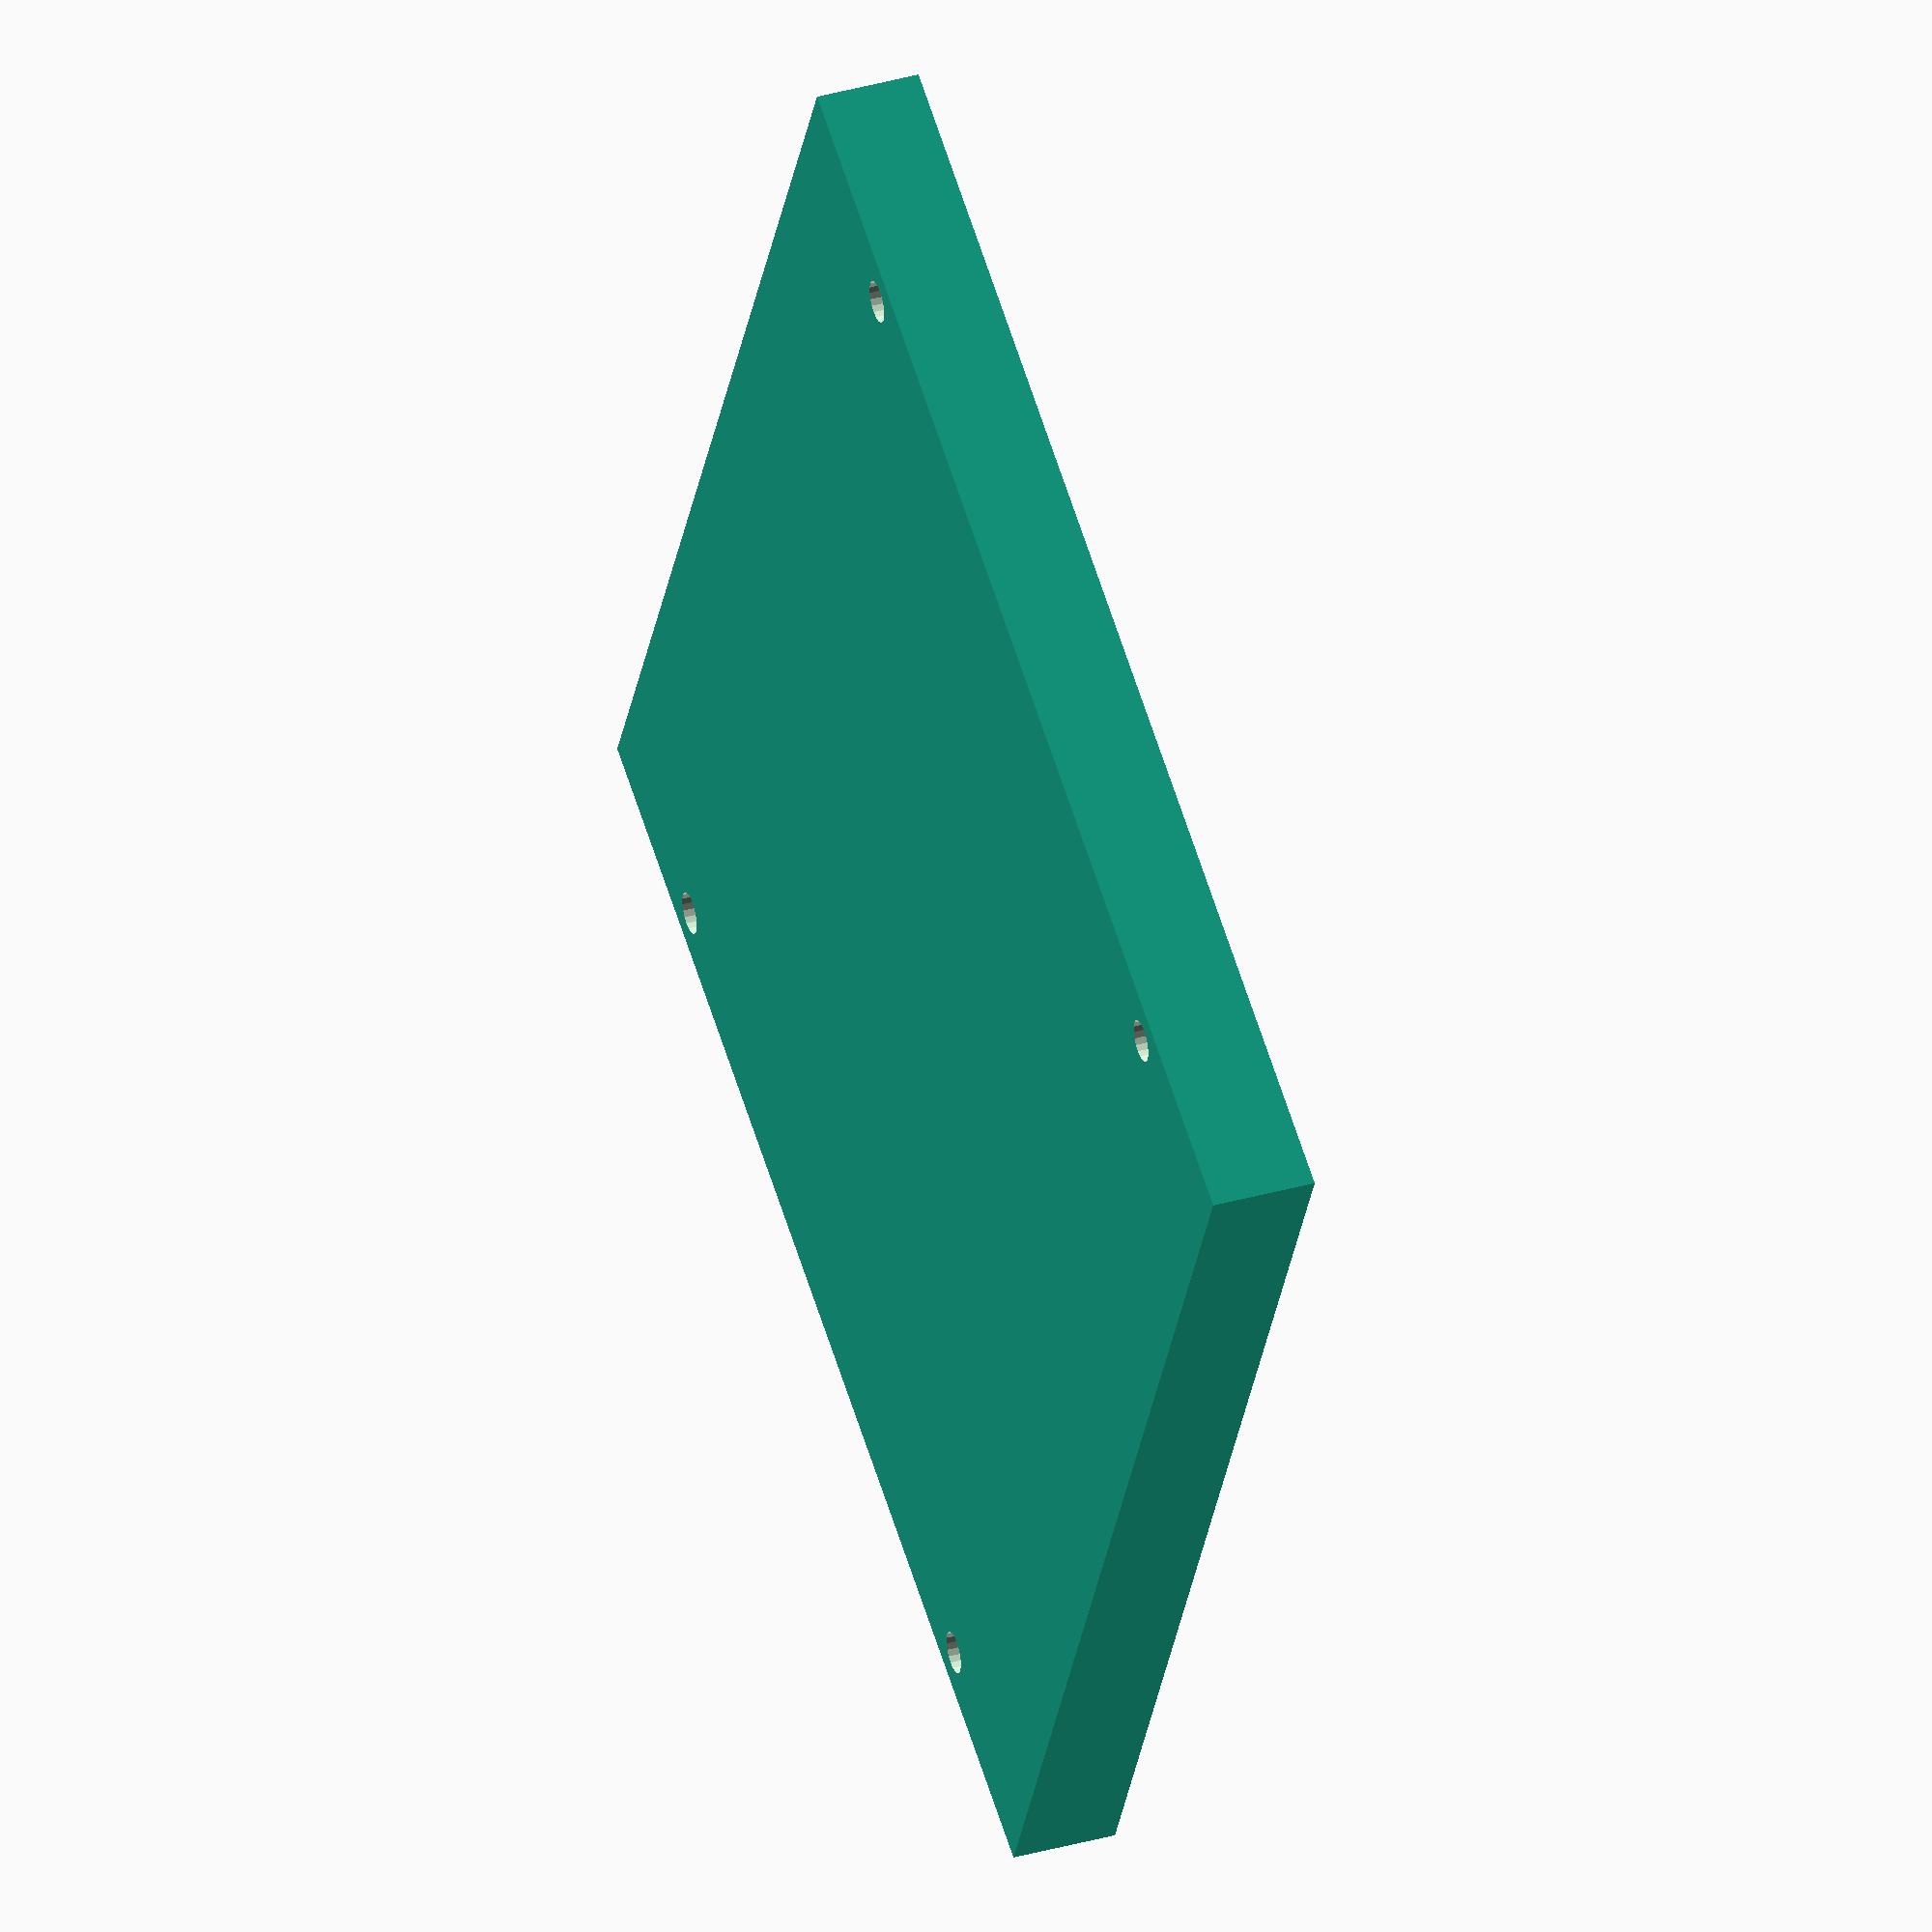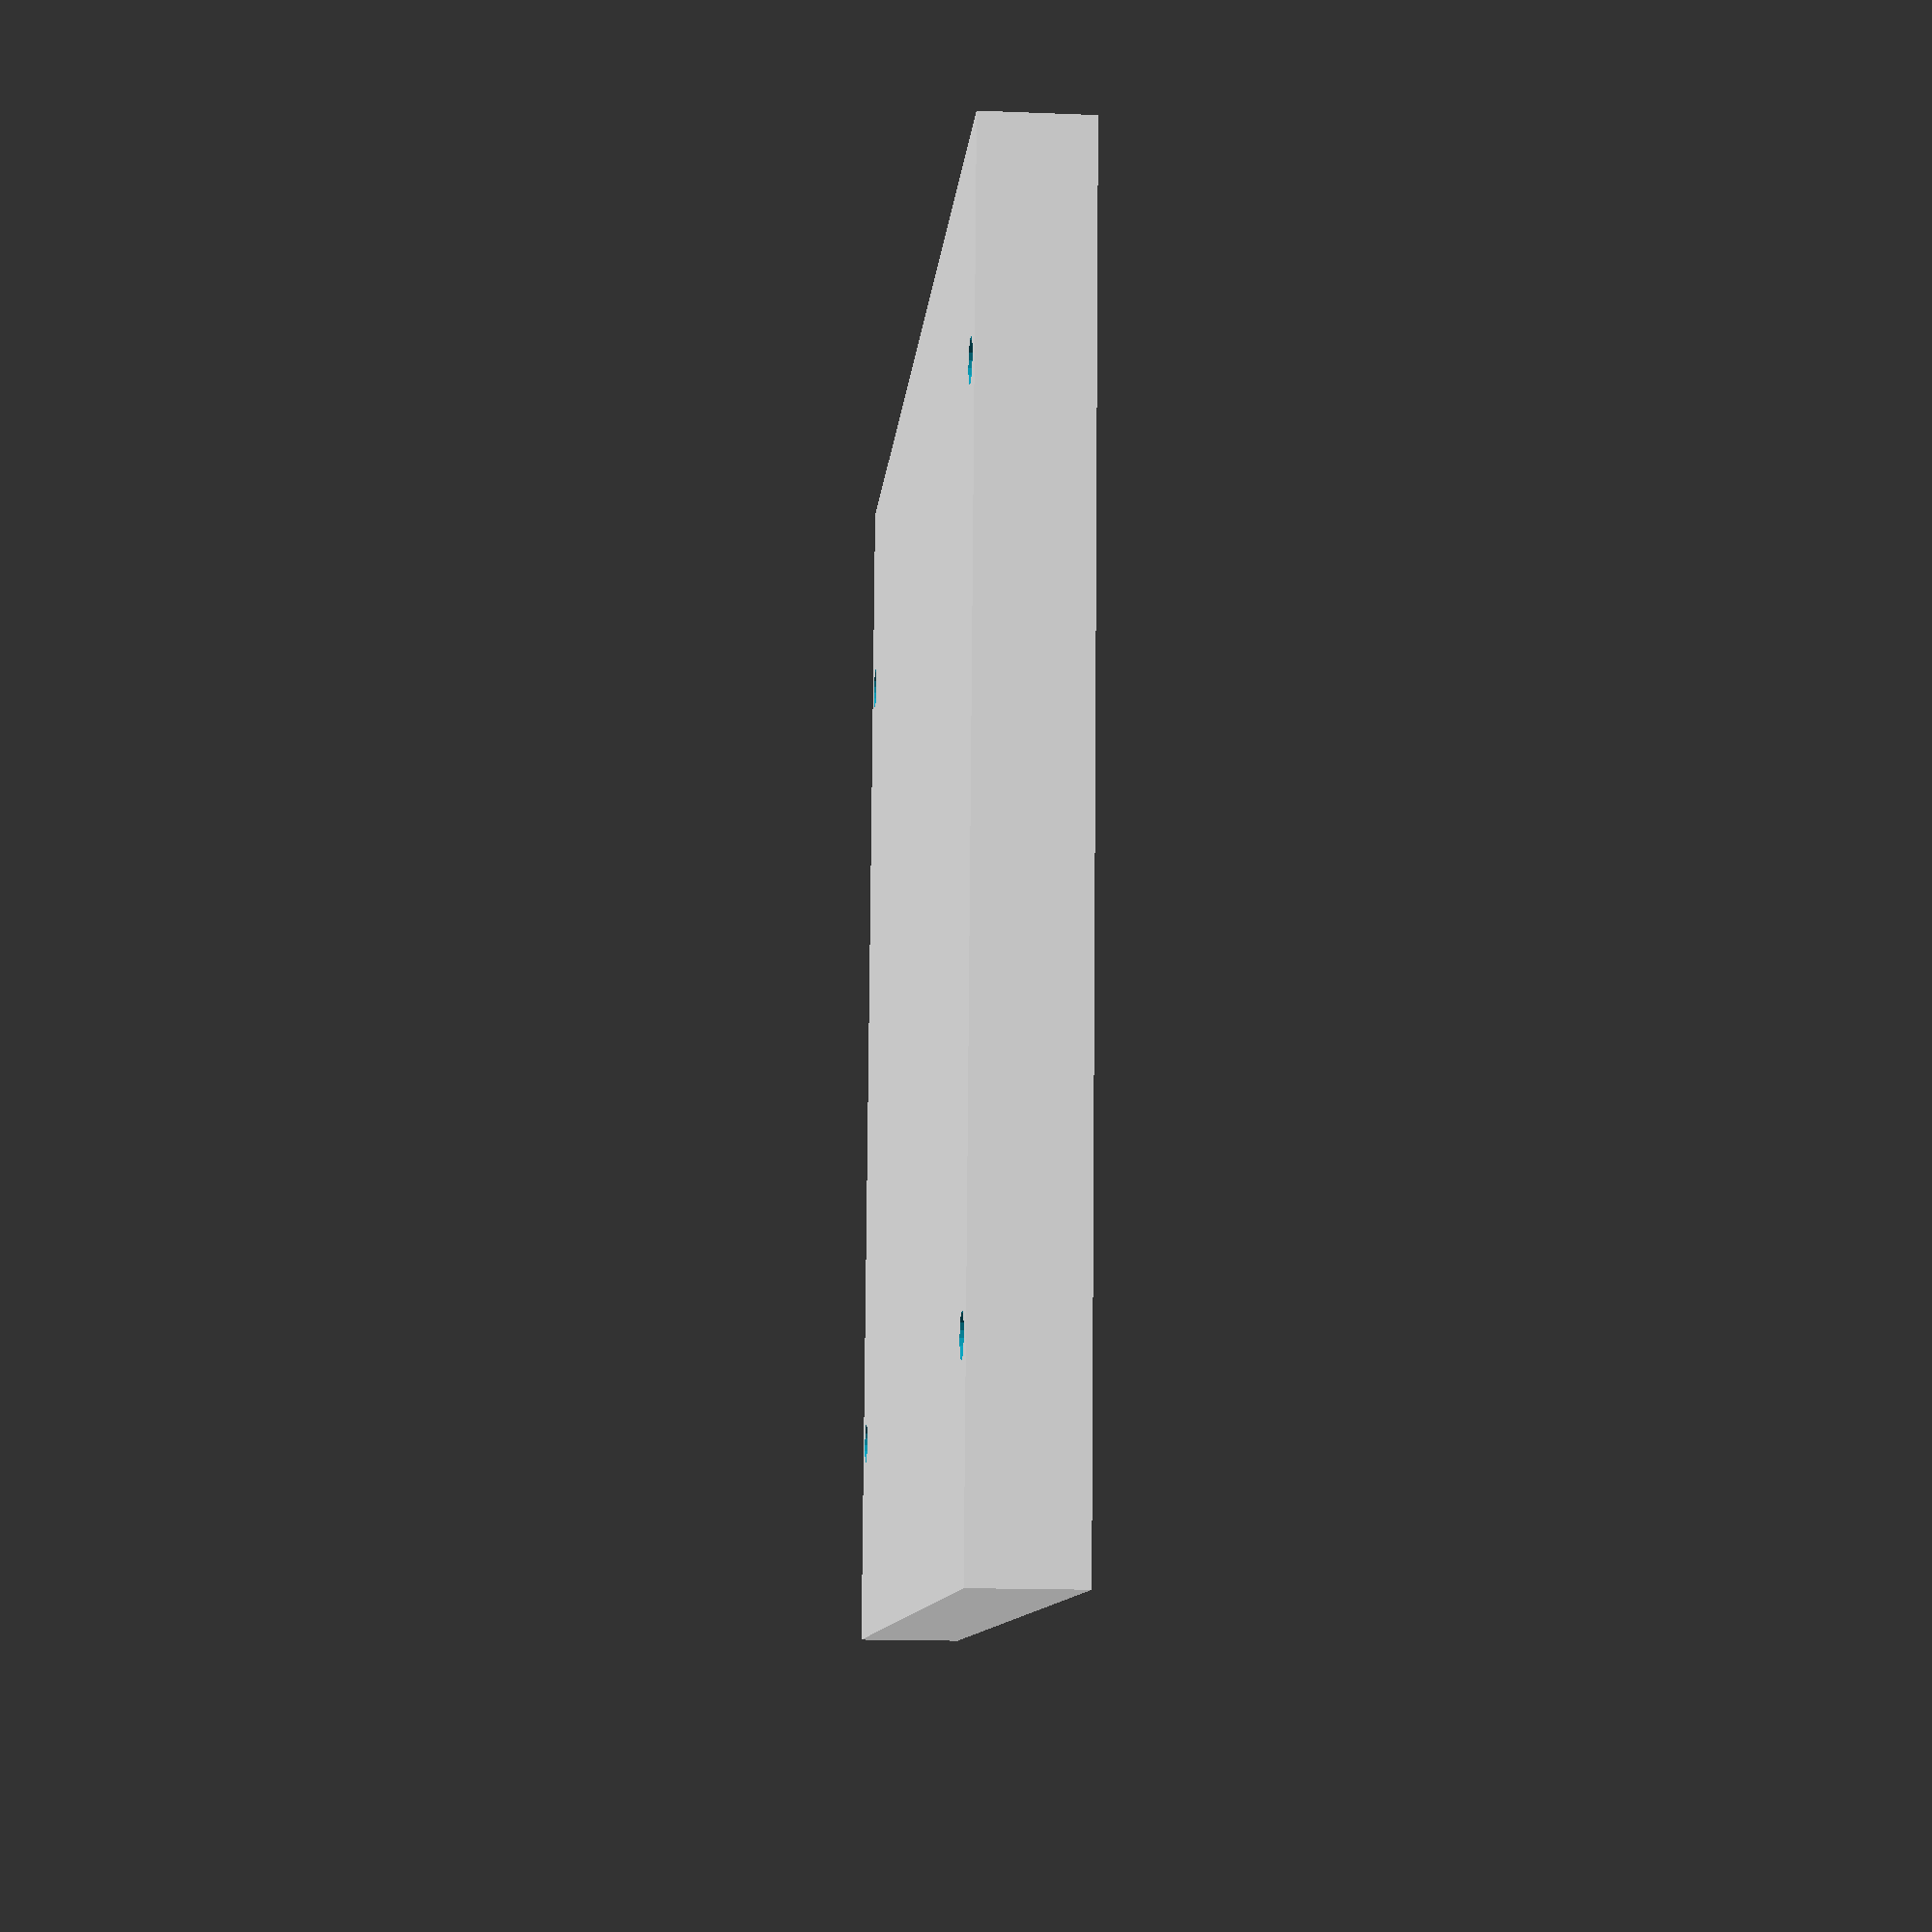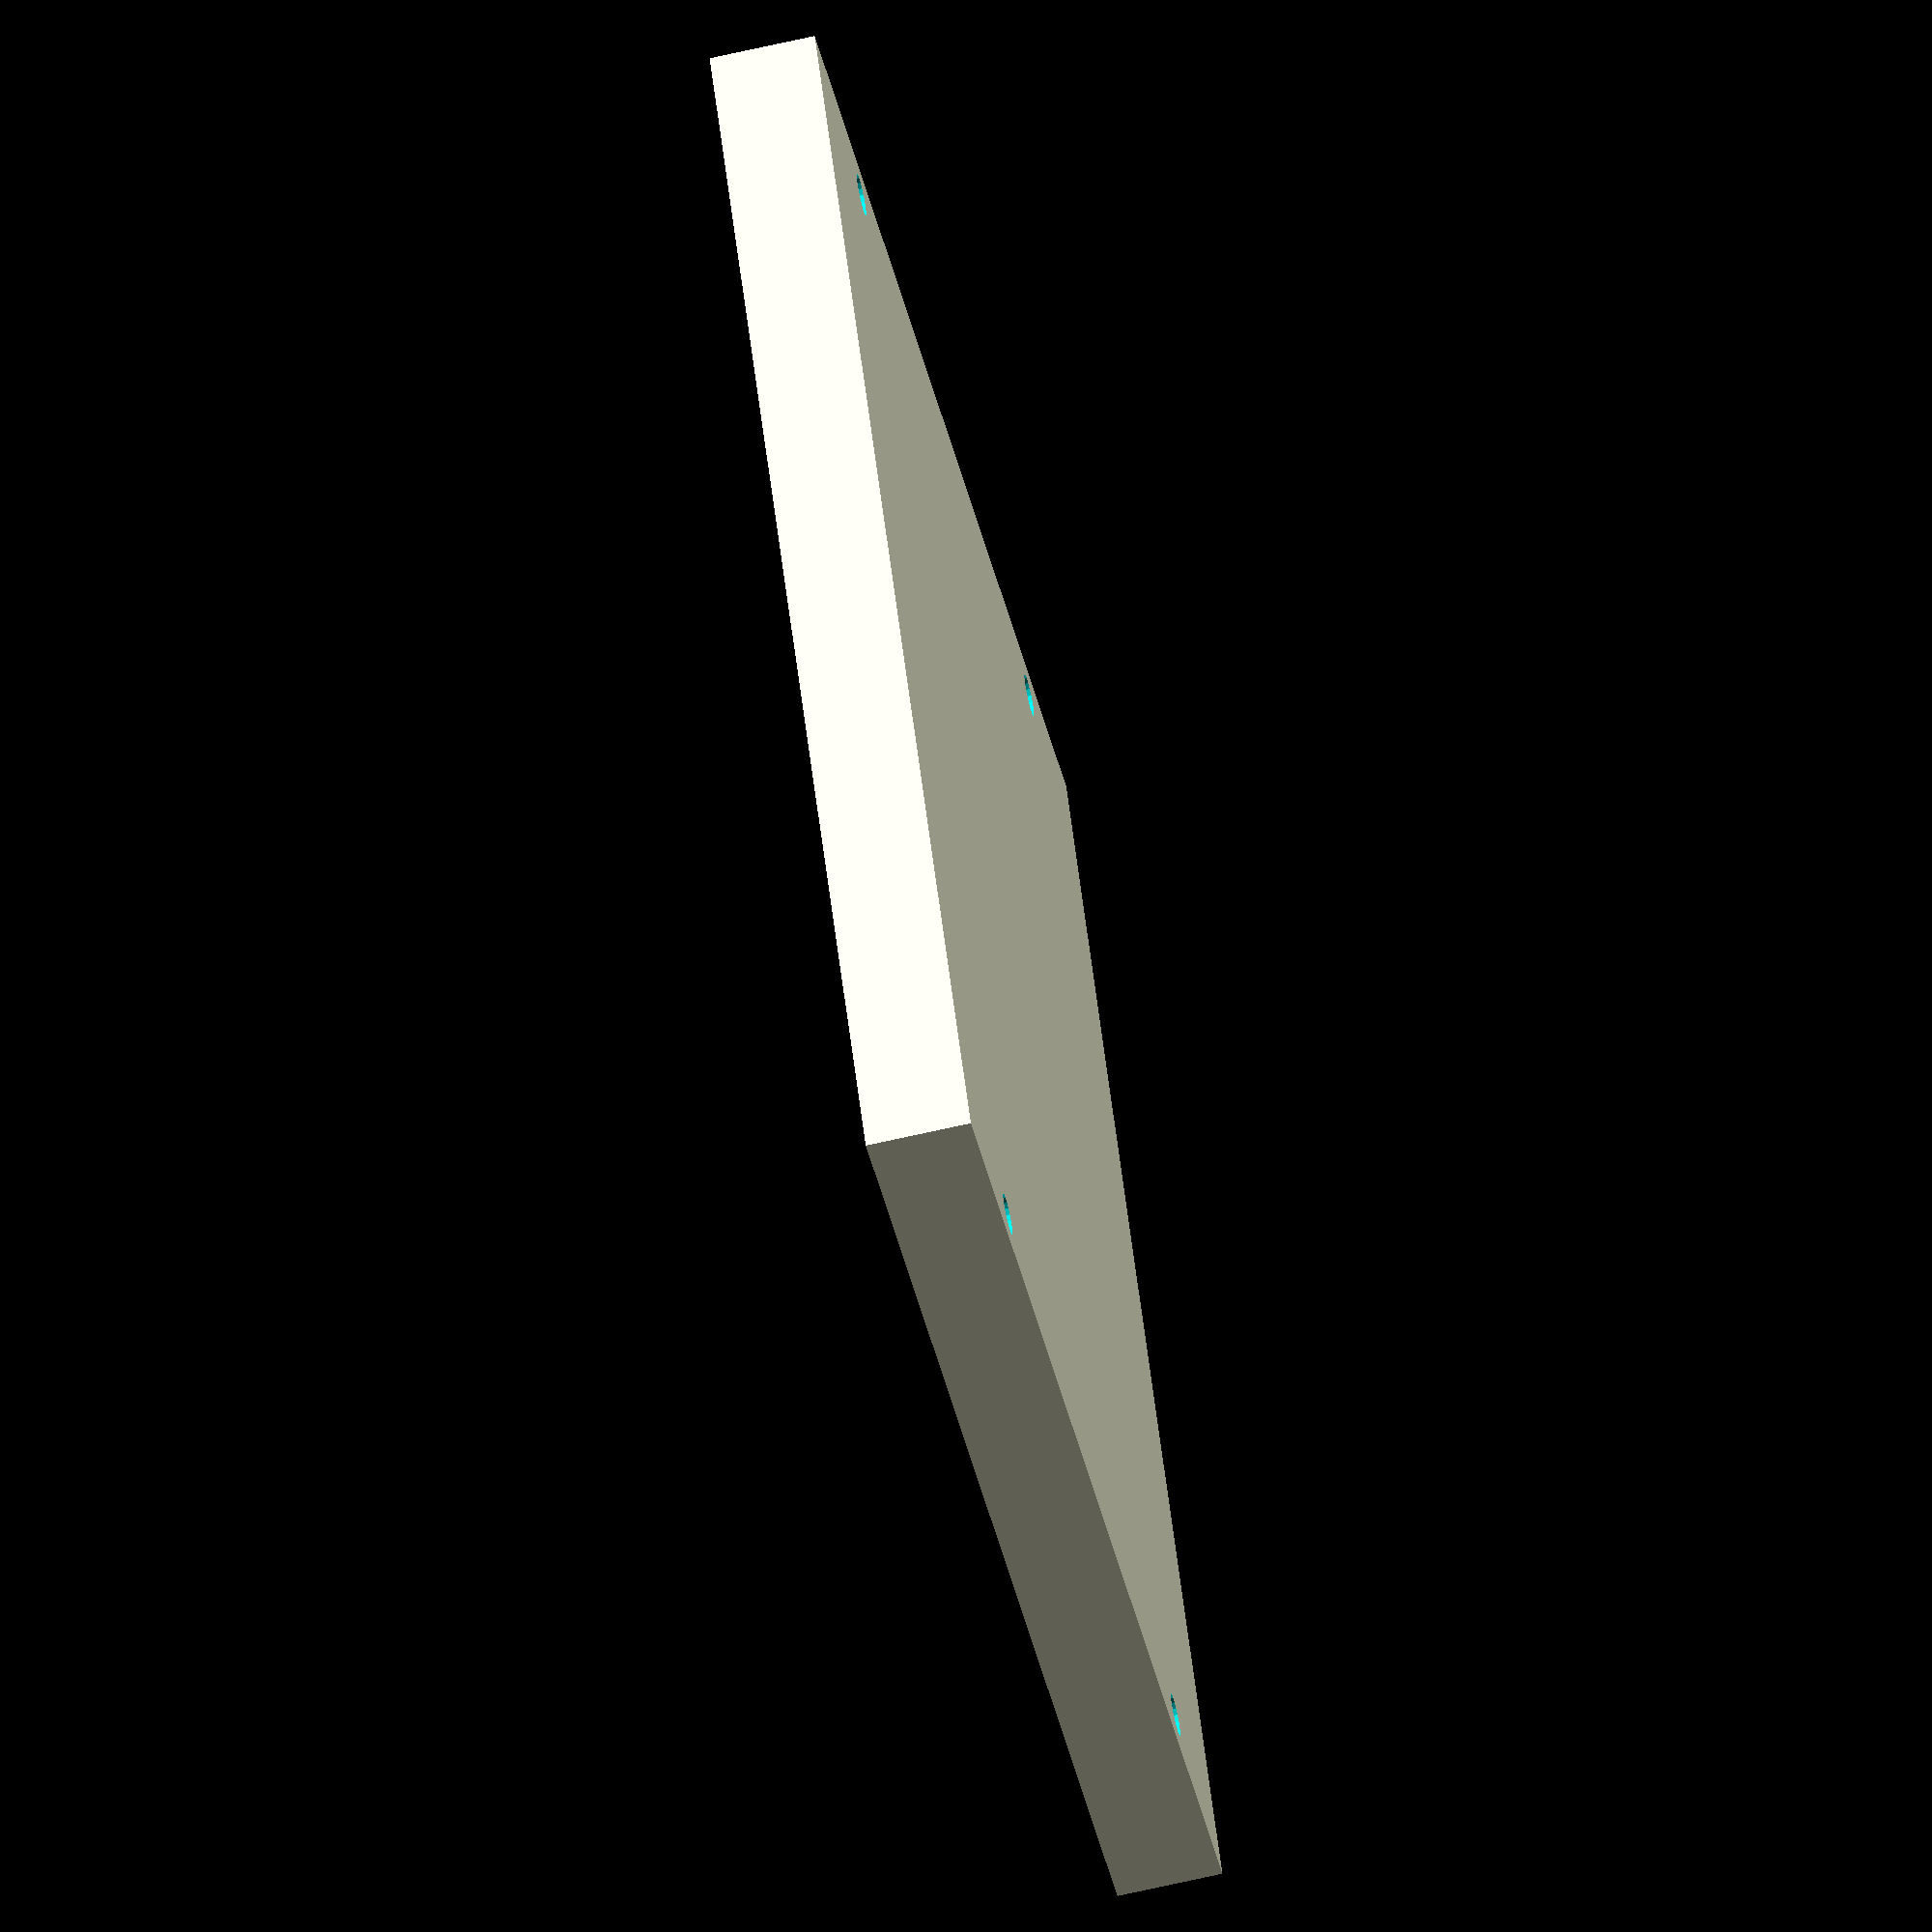
<openscad>
amp_height = 70;
amp_width = 70;
amp_depth = 40;
speaker_radius = 20;
speaker_diam = speaker_radius * 2;

grille_rows = 10;
grille_cols = grille_rows;

front_bevel_width = 5;

inner_height = amp_height - 2 * front_bevel_width;
inner_width = amp_width - 2 * front_bevel_width;
inner_front_height = inner_height - 2 * front_bevel_width;
inner_front_width = inner_width - 2 * front_bevel_width;

grille_spacing = (inner_front_width / grille_rows);


// From elmom here: https://github.com/elmom/MCAD/blob/master/regular_shapes.scad
module square_pyramid(base_x, base_y,height)
{
  w=base_x/2;
  h=base_y/2;
  polyhedron(points=[[-w,-h,0],[-w,h,0],[w,h,0],[w,-h,0],[0,0,height]],triangles=[[0,3,2,1], [0,1,4], [1,2,4], [2,3,4], [3,0,4]]);
}
module screw_hole(xoff, zoff) {
 translate([front_bevel_width + xoff, 2, front_bevel_width + zoff])
  rotate([-90,0,0])
   difference() {
    cylinder(r=3, h=amp_depth - front_bevel_width - 2, $fn=20);
    cylinder(r=1, h=amp_depth - front_bevel_width - 2, $fn=20);
   }
}

module cab() {
 difference() {
  cube(size=[amp_width, amp_depth, amp_height]);
  /*
  translate([inner_width/2 + front_bevel_width, -1, inner_height/2 + front_bevel_width])
   rotate(a=[-90,0,0])
    square_pyramid(inner_width+front_bevel_width,inner_height+front_bevel_width,15);
  */

  /*
  for ( row = [0 : grille_rows] ) {
   for ( col = [0 : grille_cols] ) {
    translate([front_bevel_width * 2 + row * grille_spacing, -1, front_bevel_width * 2 + col * grille_spacing])
     rotate([-90,0,0])
      cylinder(r=2, h=amp_depth - front_bevel_width - 2, $fn=4);
   }
  }

  for ( row2 = [0 : (grille_rows - 1)] ) {
   for ( col2 = [0 : (grille_cols - 1)] ) {
    translate([front_bevel_width * 2 + grille_spacing / 2 + row2 * grille_spacing, -1, front_bevel_width * 2 + grille_spacing / 2 + col2 * grille_spacing])
     rotate([-90,0,0])
      cylinder(r=2, h=amp_depth - front_bevel_width - 2, $fn=4);
   }
  }
  */
  translate([front_bevel_width * 2, -1, front_bevel_width * 2])
   #cube(size=[inner_front_width, amp_depth/2, inner_front_height]);
  translate([front_bevel_width, front_bevel_width-3, front_bevel_width])
   cube(size=[inner_width, amp_depth+2, inner_height]);
  translate([front_bevel_width*2, amp_depth/2, amp_height-front_bevel_width+1.5])
   #cube(size=[inner_width - 2 * front_bevel_width, amp_depth, front_bevel_width]);
  translate([front_bevel_width - 2, amp_depth - front_bevel_width, front_bevel_width])
   cube(size=[inner_width + 4, front_bevel_width+1, inner_height]);
  translate([amp_width - 49, amp_depth - 12, amp_height - 10])
   cylinder(r=3, h=amp_depth - front_bevel_width - 2, $fn=20);
  translate([amp_width - 38, amp_depth - 12, amp_height - 10])
   cylinder(r=5.5, h=amp_depth - front_bevel_width - 2, $fn=20);
  translate([amp_width - 22, amp_depth - 12, amp_height - 10])
   cylinder(r=4, h=amp_depth - front_bevel_width - 2, $fn=20);
  translate([amp_width - front_bevel_width - 1, amp_depth - 11, inner_height - 13])
   rotate([0,90,0])
    cylinder(r=2.5, h=amp_depth - front_bevel_width - 2, $fn=20);
 }
 screw_hole(0, 10);
 screw_hole(inner_width, 10);
 screw_hole(0, inner_height - 10);
 screw_hole(inner_width, inner_height - 10);

}

module screw_hole_back(xoff, zoff) {
 translate([2 + xoff, -1, zoff])
  rotate([-90,0,0])
   cylinder(r=1, h=front_bevel_width + 2, $fn=20);
}

module back() {
 translate([front_bevel_width-2, amp_depth-front_bevel_width, front_bevel_width]) {
  difference() {
   cube(size=[inner_width + 4, front_bevel_width, inner_height]);
   screw_hole_back(0, 10);
   screw_hole_back(inner_width, 10);
   screw_hole_back(0, inner_height - 10);
   screw_hole_back(inner_width, inner_height - 10);
  }
 }
}

module innards() {
 difference() {
  union() {
   cube(size=[inner_width, amp_depth/2, inner_height/3]);
   translate([inner_width/2 - 5, 0, 0])
    cube(size=[10, front_bevel_width + 5, speaker_diam + front_bevel_width + 2]);
  }
  translate([inner_width/2, -1, speaker_radius + front_bevel_width])
   rotate([-90,0,0])
    #cylinder(r=speaker_radius, h=front_bevel_width + 3, $fn=50);
  translate([(inner_width - speaker_diam) / 2 - 1, 10, front_bevel_width])
   #cube(size=[speaker_diam + 2, amp_depth/2, inner_height/3]);
 }
}

rotate([90,0,0])
// cab();
back();
//innards();

</openscad>
<views>
elev=322.5 azim=244.7 roll=250.2 proj=o view=wireframe
elev=15.7 azim=6.0 roll=85.2 proj=p view=solid
elev=247.1 azim=120.2 roll=77.0 proj=o view=wireframe
</views>
